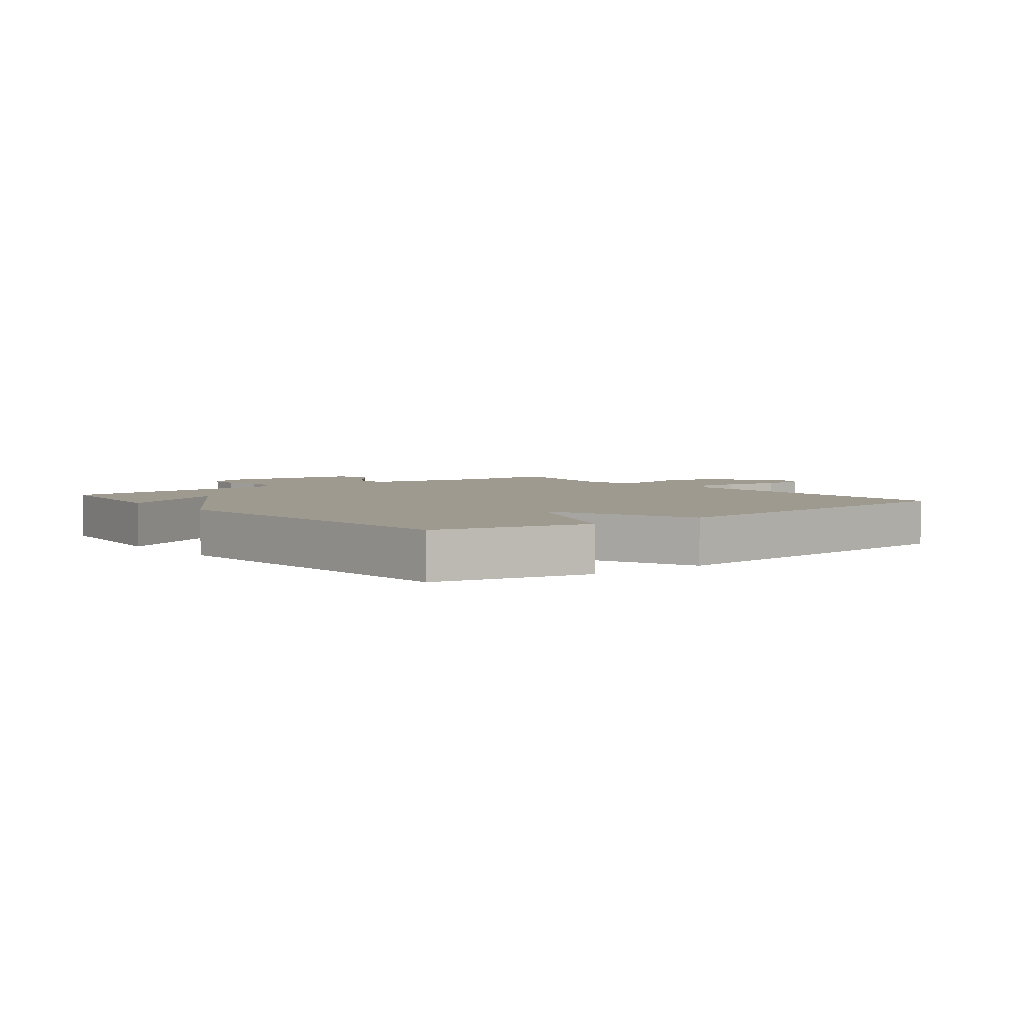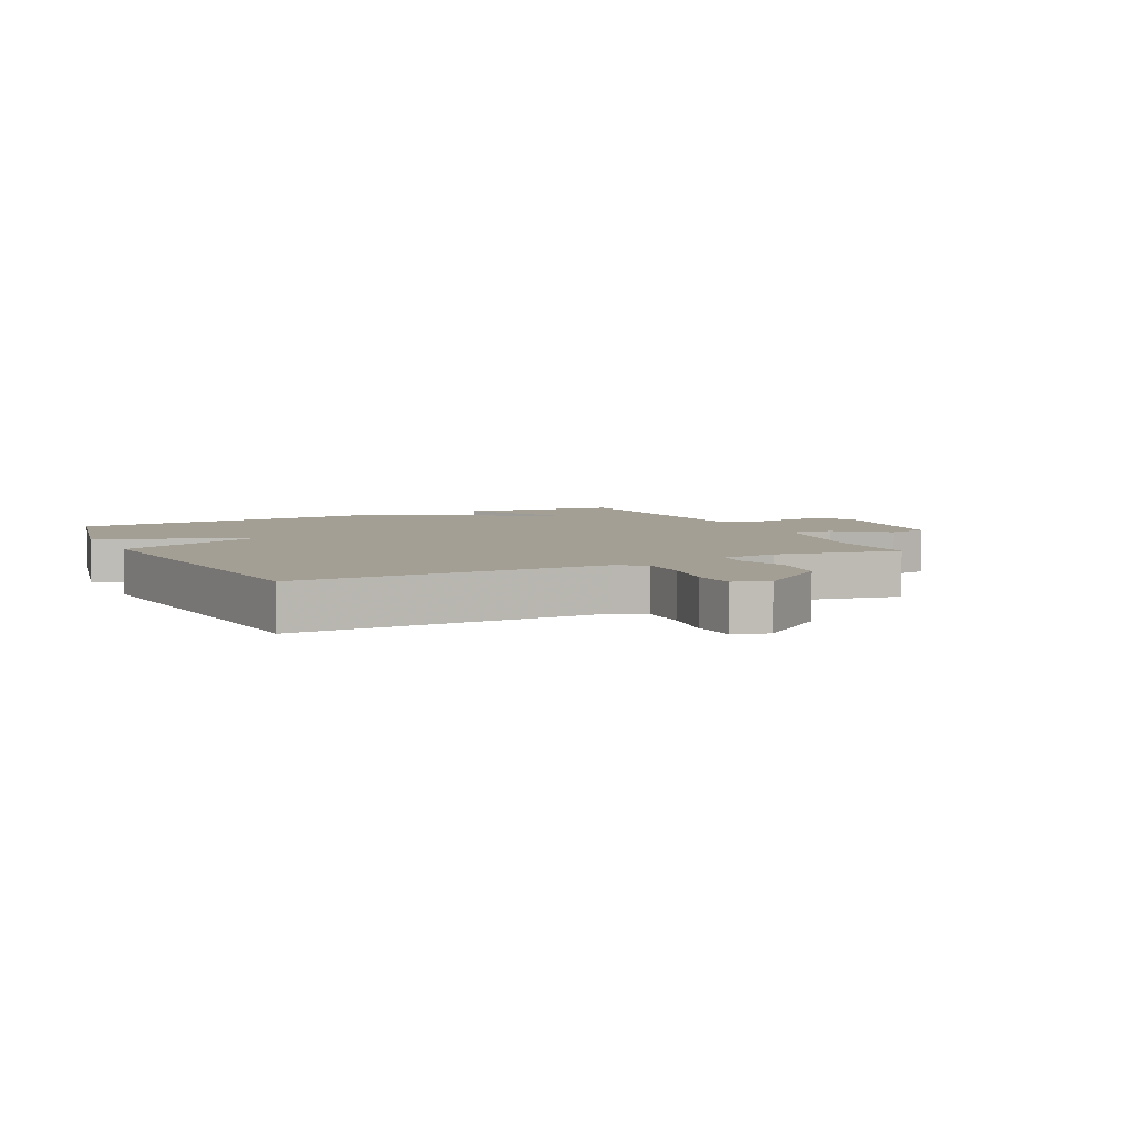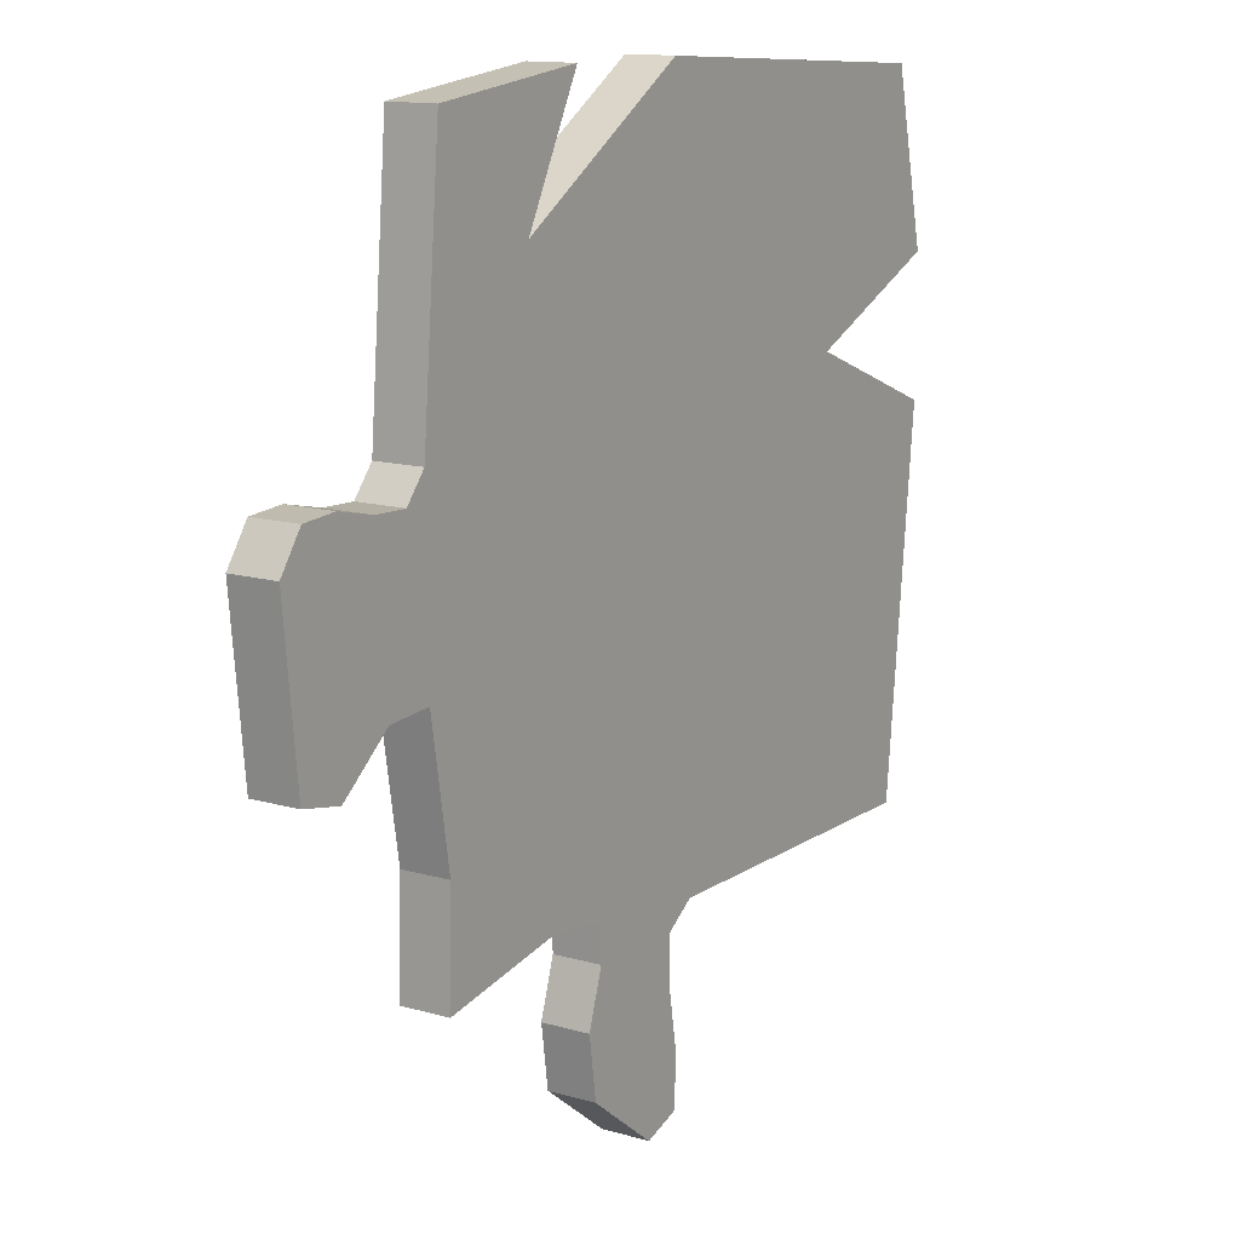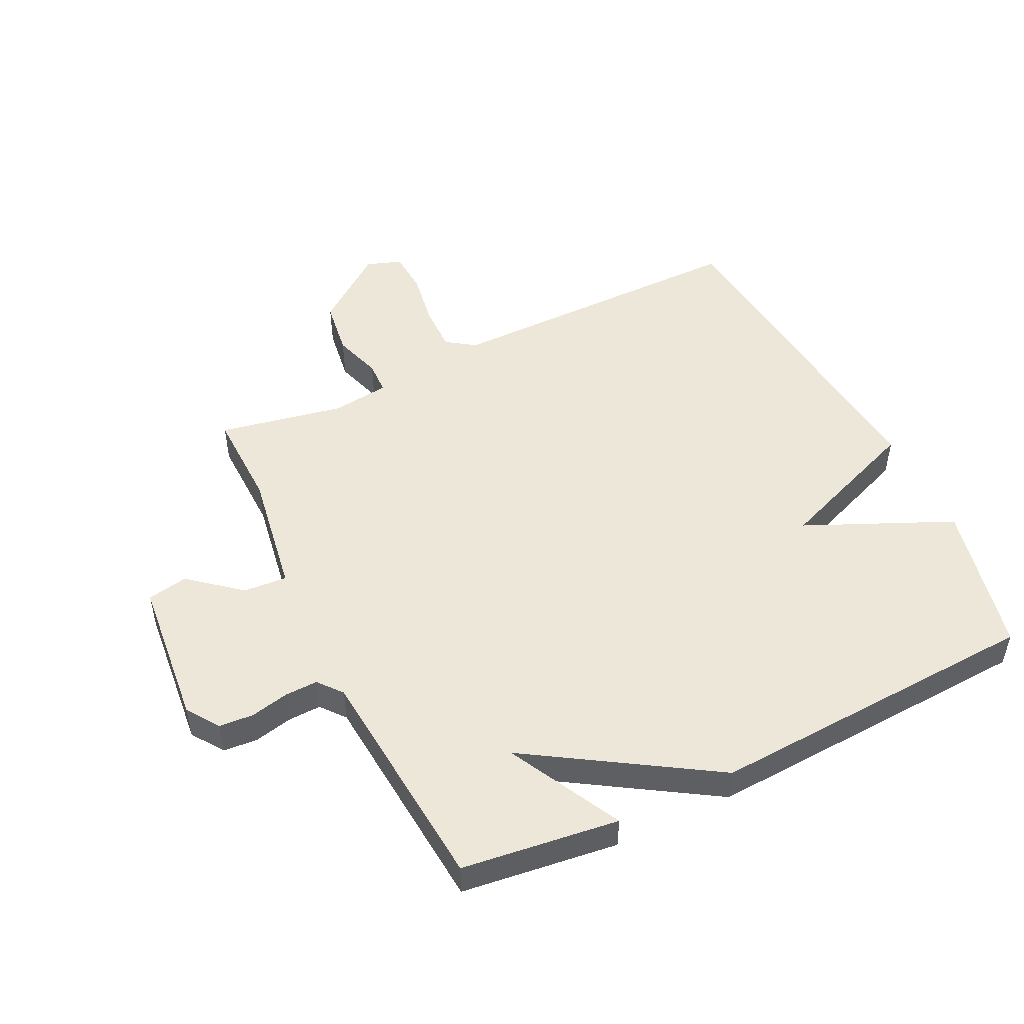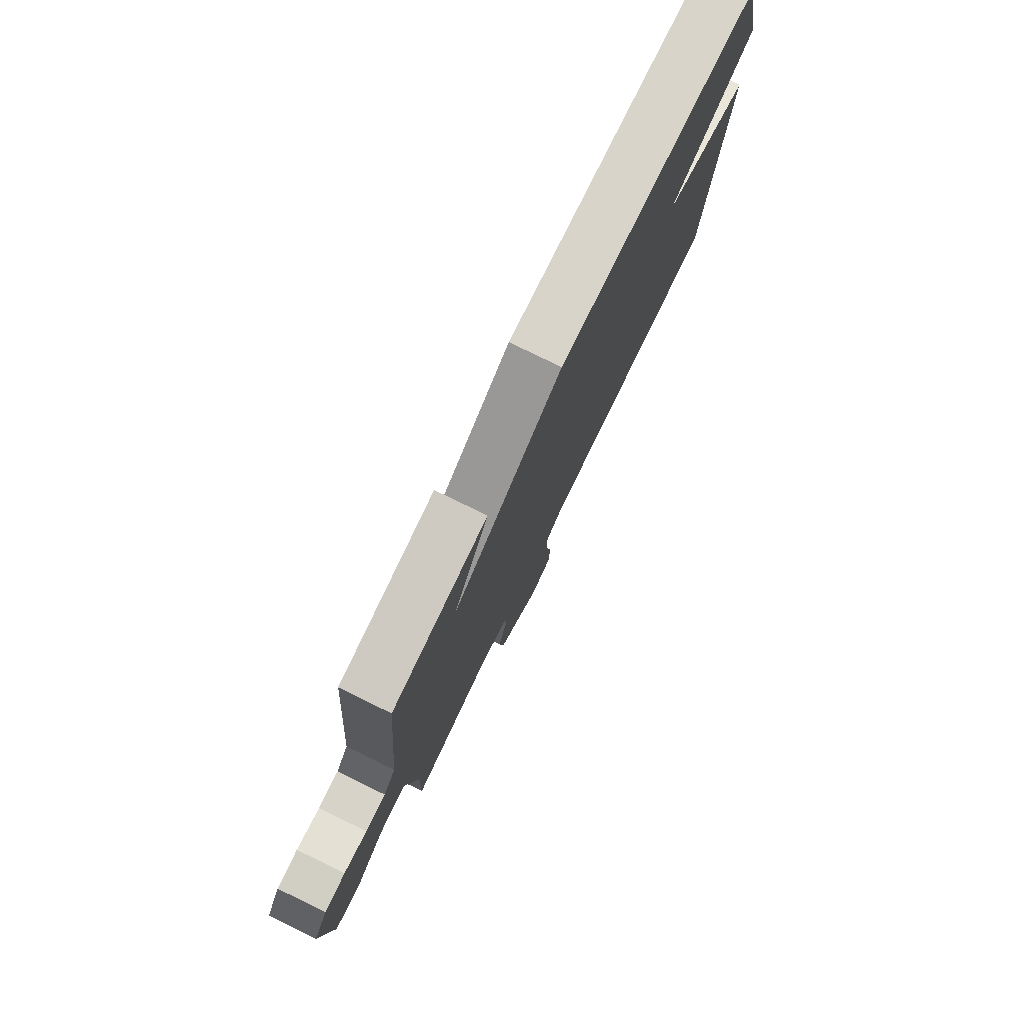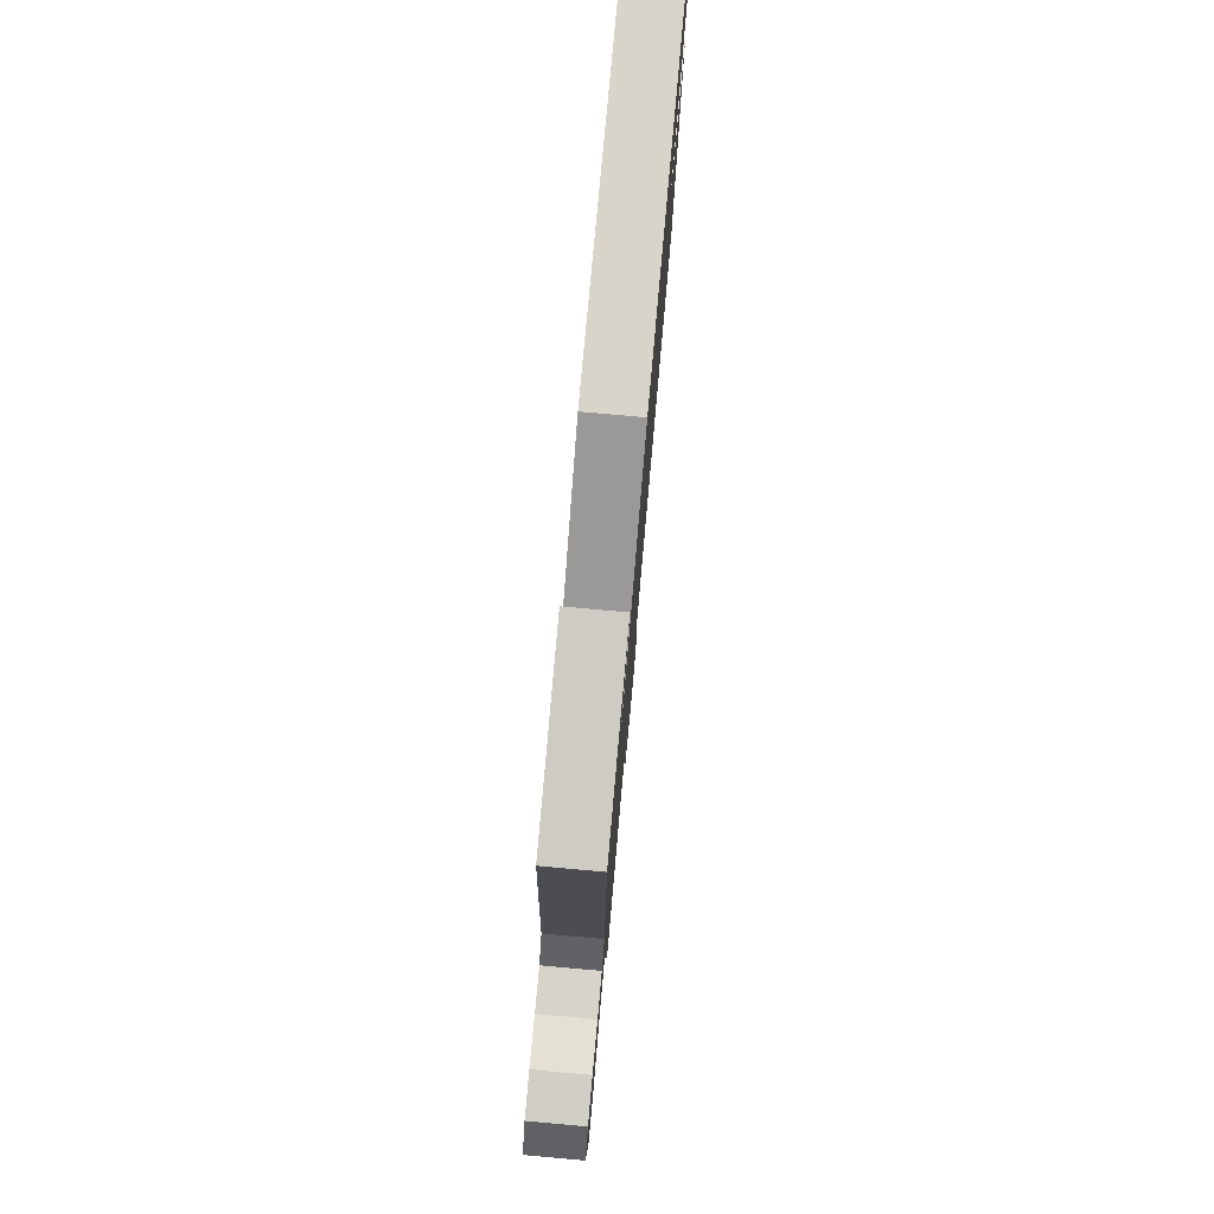
<metadata>
{"format":"obj","ext":"obj","renderer":"f3d","projection":"perspective","resolution":1024,"background":"white","views":[{"elev":3.9,"azim":51.6,"up":"+Y"},{"elev":5.6,"azim":153.9,"up":"+Y"},{"elev":13.2,"azim":-56.4,"up":"+Z"},{"elev":49.6,"azim":-25.9,"up":"+Y"},{"elev":78.5,"azim":-64.0,"up":"+Z"},{"elev":78.5,"azim":-84.9,"up":"+Z"}]}
</metadata>
<code>
v -0.5 0.07 0.5
v -0.245 0.07 0.531
v -0.34 0.07 0.346
v -0.045 0.07 0.531
v 0.5 0.07 0.5
v 0.556 0.07 0.251
v 0.317 0.07 0.145
v 0.556 0.07 0.051
v 0.5 0.07 -0.5
v -0.004 0.07 -0.498
v -0.05 0.07 -0.53
v -0.049 0.07 -0.607
v -0.034 0.07 -0.697
v -0.039 0.07 -0.768
v -0.096 0.07 -0.788
v -0.213 0.07 -0.698
v -0.226 0.07 -0.606
v -0.201 0.07 -0.527
v -0.203 0.07 -0.473
v -0.296 0.07 -0.461
v -0.5 0.07 -0.5
v -0.496 0.07 -0.341
v -0.529 0.07 -0.137
v -0.6 0.07 -0.142
v -0.682 0.07 -0.21
v -0.748 0.07 -0.197
v -0.772 0.07 0.045
v -0.736 0.07 0.097
v -0.68 0.07 0.101
v -0.618 0.07 0.087
v -0.564 0.07 0.085
v -0.532 0.07 0.124
v -0.5 0 0.5
v -0.245 0 0.531
v -0.34 0 0.346
v -0.045 0 0.531
v 0.5 0 0.5
v 0.556 0 0.251
v 0.317 0 0.145
v 0.556 0 0.051
v 0.5 0 -0.5
v -0.004 0 -0.498
v -0.05 0 -0.53
v -0.049 0 -0.607
v -0.034 0 -0.697
v -0.039 0 -0.768
v -0.096 0 -0.788
v -0.213 0 -0.698
v -0.226 0 -0.606
v -0.201 0 -0.527
v -0.203 0 -0.473
v -0.296 0 -0.461
v -0.5 0 -0.5
v -0.496 0 -0.341
v -0.529 0 -0.137
v -0.6 0 -0.142
v -0.682 0 -0.21
v -0.748 0 -0.197
v -0.772 0 0.045
v -0.736 0 0.097
v -0.68 0 0.101
v -0.618 0 0.087
v -0.564 0 0.085
v -0.532 0 0.124
f 28 29 30
f 27 28 30
f 26 27 30
f 25 26 30
f 24 25 30
f 23 24 30 31
f 22 23 31 32
f 20 21 22
f 22 32 1
f 20 22 1
f 19 20 1
f 16 17 18
f 15 16 18
f 14 15 18
f 13 14 18
f 12 13 18
f 11 12 18 19
f 7 8 9 10
f 7 10 11 19
f 5 6 7
f 4 5 7
f 3 4 7
f 1 2 3
f 19 1 3
f 3 7 19
f 62 61 60
f 62 60 59
f 62 59 58
f 62 58 57
f 62 57 56
f 63 62 56 55
f 64 63 55 54
f 54 53 52
f 33 64 54
f 33 54 52
f 33 52 51
f 50 49 48
f 50 48 47
f 50 47 46
f 50 46 45
f 50 45 44
f 51 50 44 43
f 42 41 40 39
f 51 43 42 39
f 39 38 37
f 39 37 36
f 39 36 35
f 35 34 33
f 35 33 51
f 51 39 35
f 1 33 34 2
f 2 34 35 3
f 3 35 36 4
f 4 36 37 5
f 5 37 38 6
f 6 38 39 7
f 7 39 40 8
f 8 40 41 9
f 9 41 42 10
f 10 42 43 11
f 11 43 44 12
f 12 44 45 13
f 13 45 46 14
f 14 46 47 15
f 15 47 48 16
f 16 48 49 17
f 17 49 50 18
f 18 50 51 19
f 19 51 52 20
f 20 52 53 21
f 21 53 54 22
f 22 54 55 23
f 23 55 56 24
f 24 56 57 25
f 25 57 58 26
f 26 58 59 27
f 27 59 60 28
f 28 60 61 29
f 29 61 62 30
f 30 62 63 31
f 31 63 64 32
f 32 64 33 1

</code>
